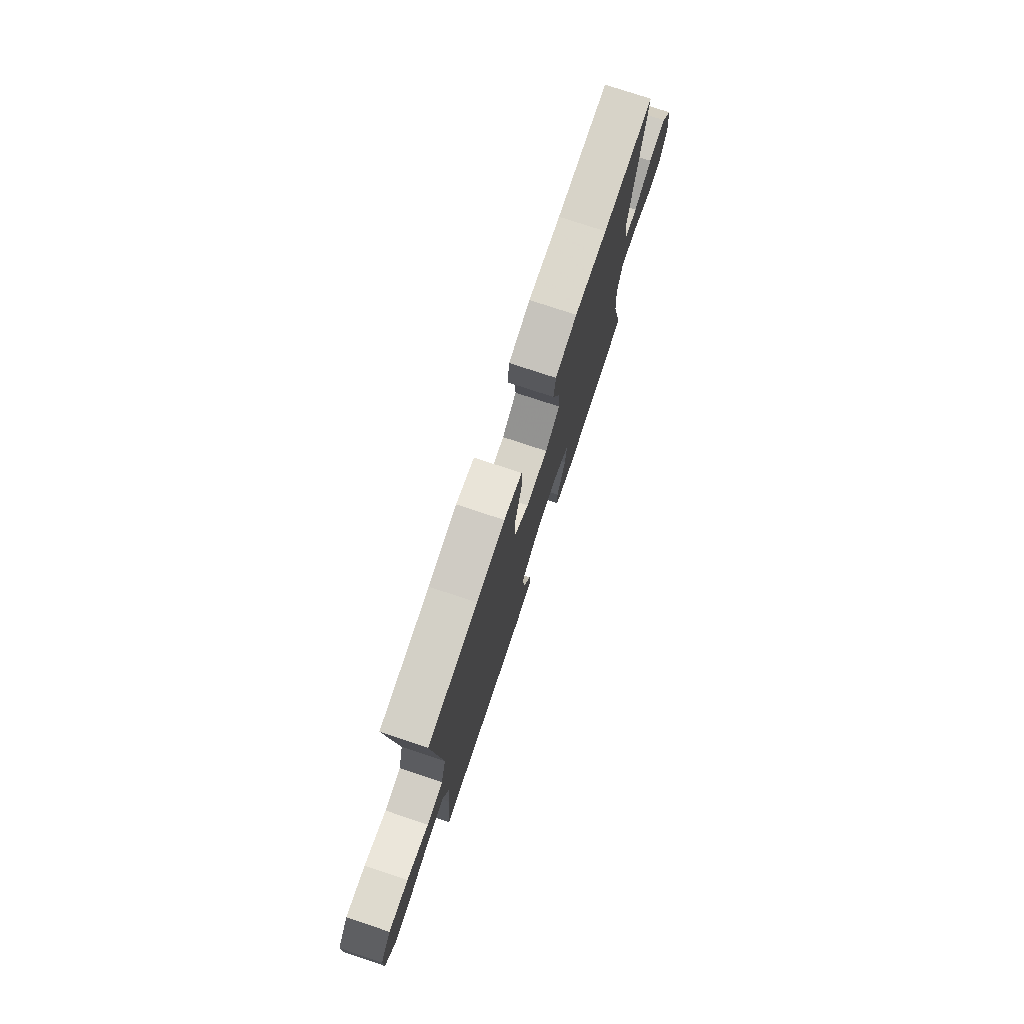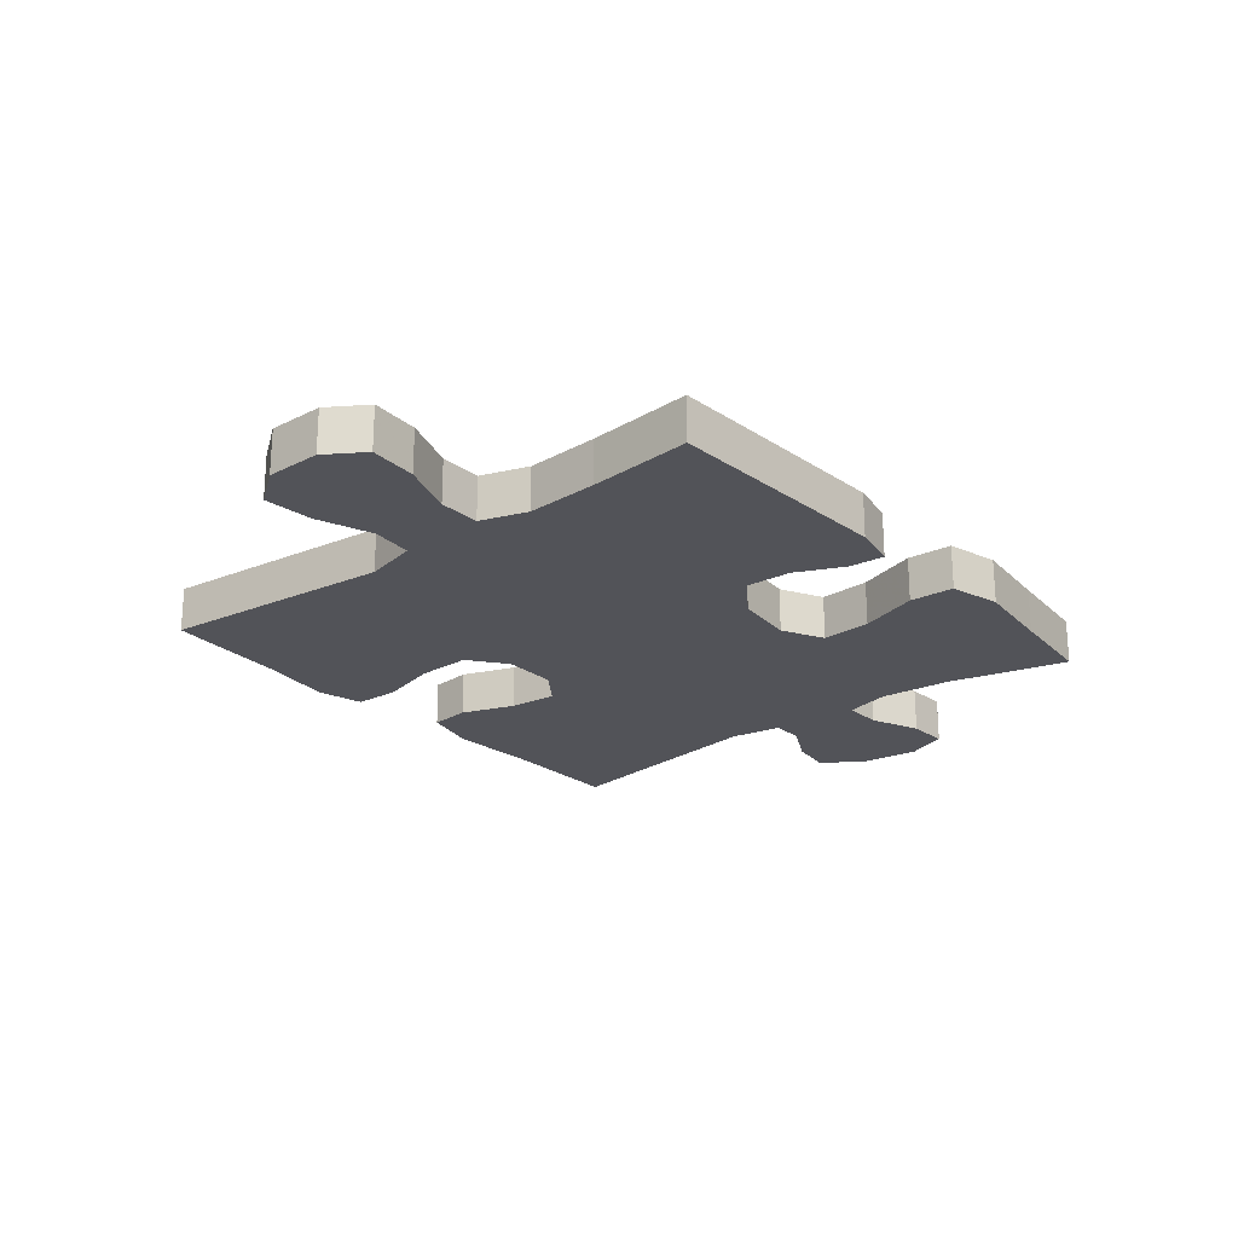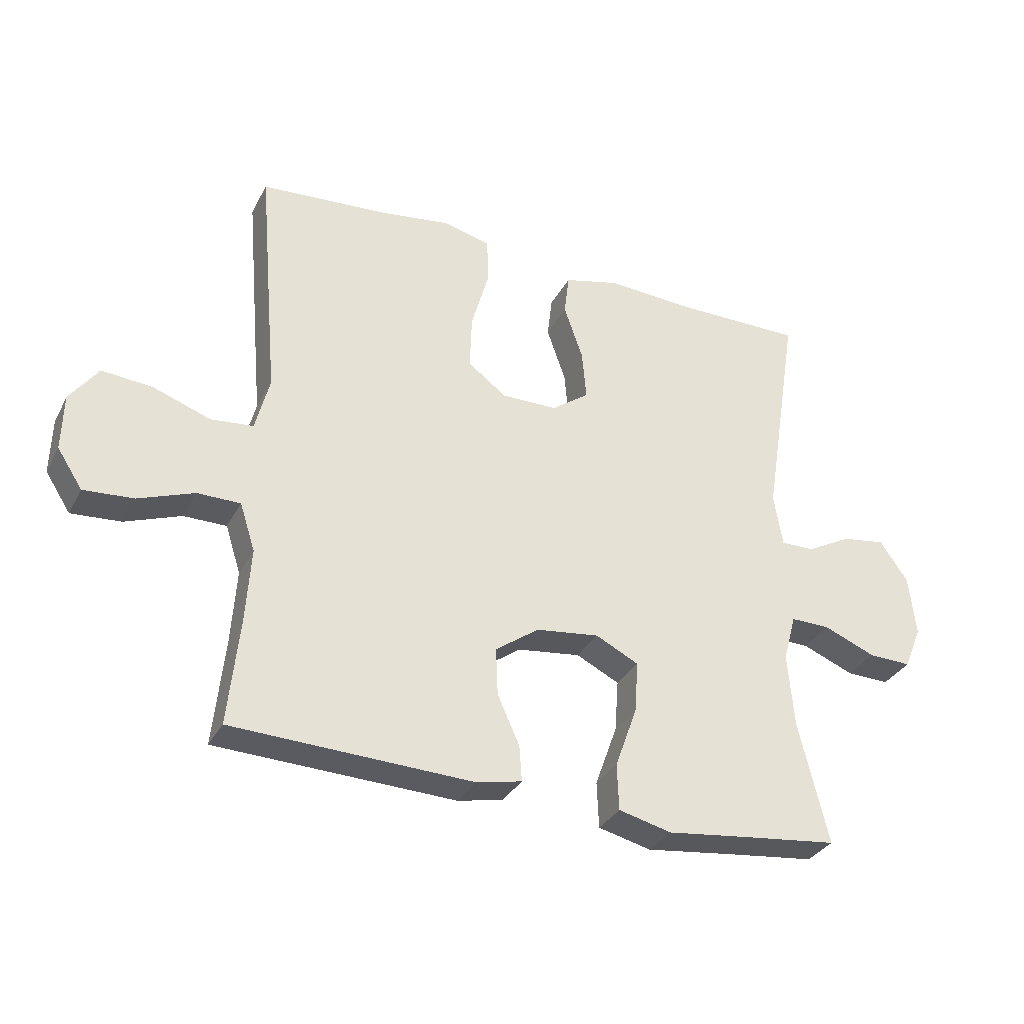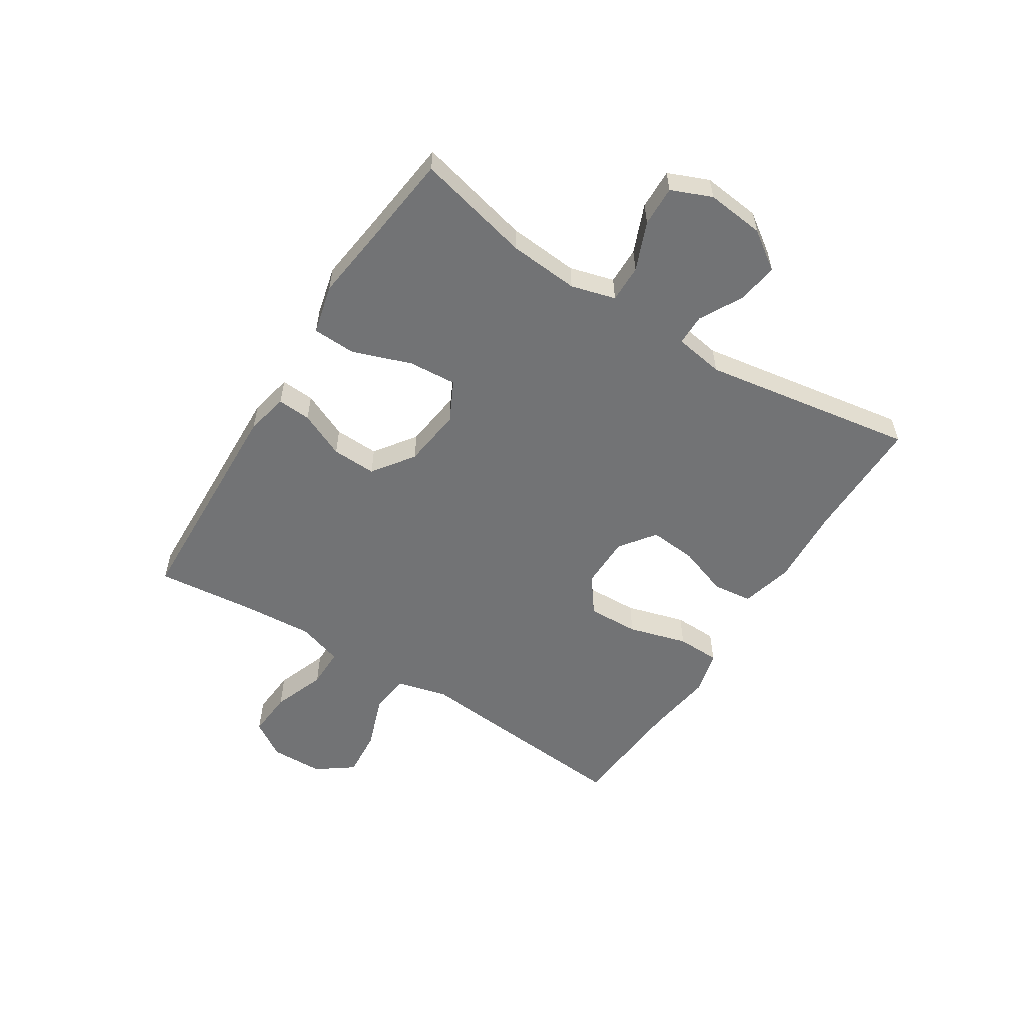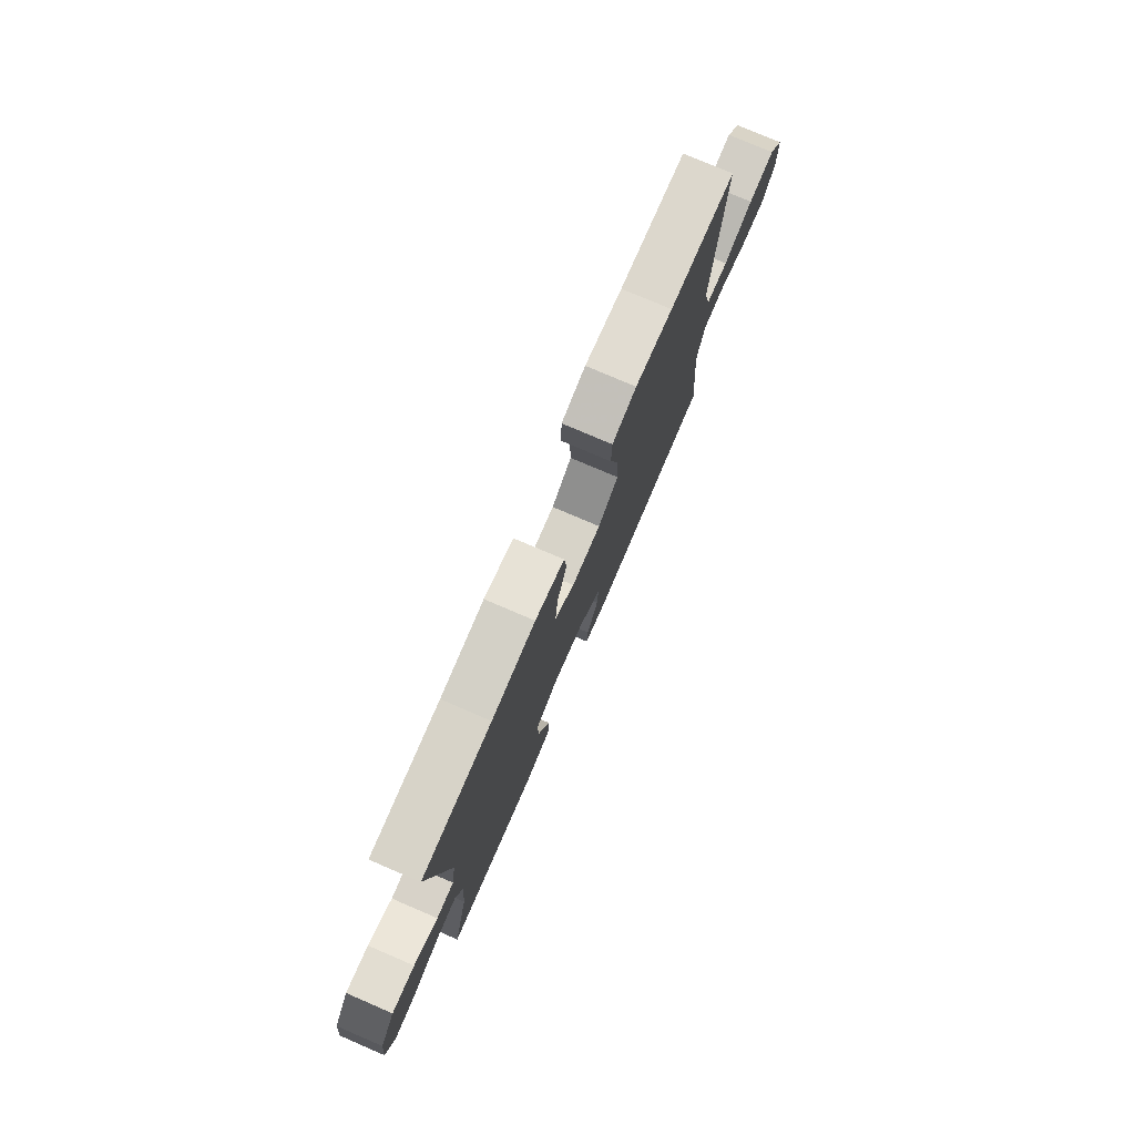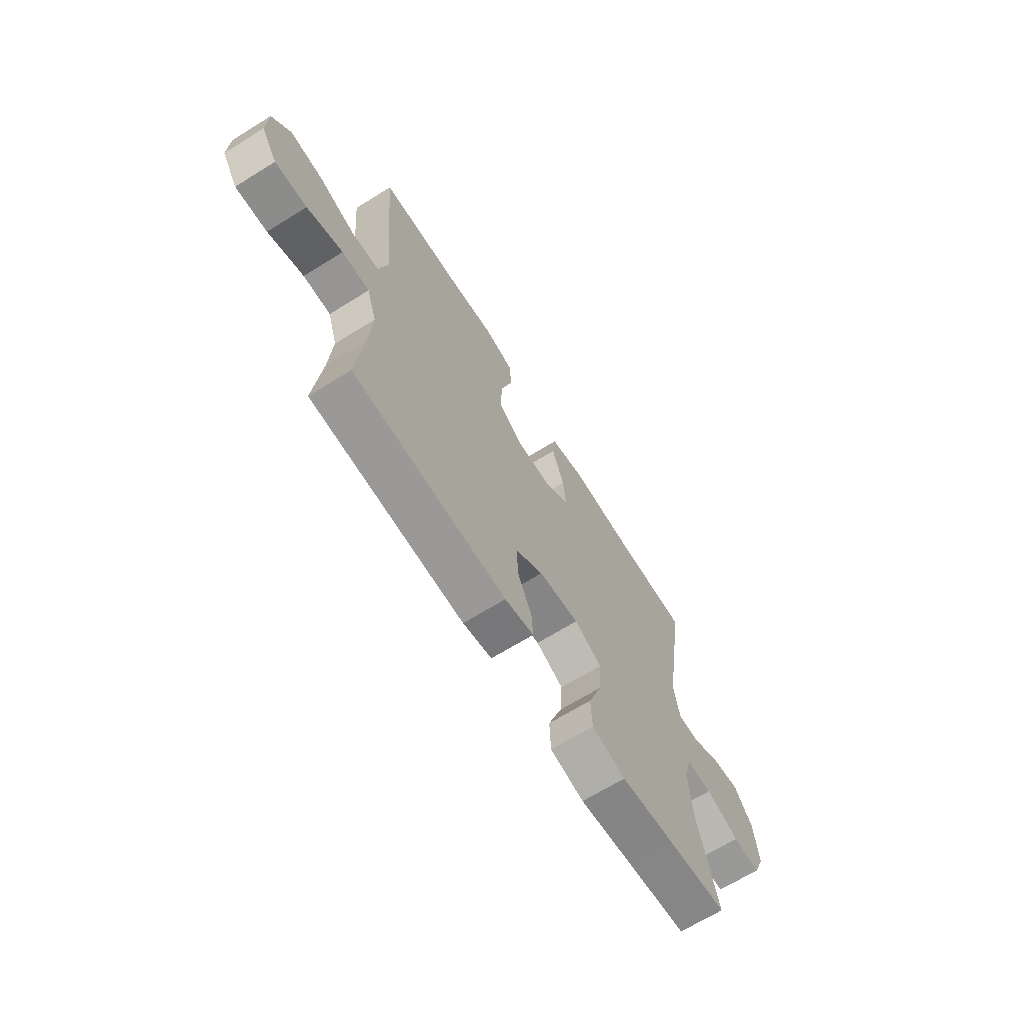
<metadata>
{"format":"obj","ext":"obj","renderer":"f3d","projection":"perspective","resolution":1024,"background":"white","views":[{"elev":76.2,"azim":108.4,"up":"+Z"},{"elev":-22.7,"azim":129.6,"up":"+Y"},{"elev":-32.6,"azim":155.9,"up":"+Z"},{"elev":-55.8,"azim":-122.3,"up":"+Y"},{"elev":77.3,"azim":-66.8,"up":"+Z"},{"elev":-67.5,"azim":121.9,"up":"+Z"}]}
</metadata>
<code>
v -0.5 0.07 -0.5
v -0.452 0.07 -0.301
v -0.442 0.07 -0.18
v -0.463 0.07 -0.103
v -0.528 0.07 -0.104
v -0.612 0.07 -0.138
v -0.682 0.07 -0.14
v -0.711 0.07 -0.07
v -0.7 0.07 0.03
v -0.654 0.07 0.096
v -0.583 0.07 0.085
v -0.509 0.07 0.045
v -0.455 0.07 0.045
v -0.441 0.07 0.131
v -0.5 0.07 0.5
v -0.284 0.07 0.499
v -0.148 0.07 0.507
v -0.057 0.07 0.484
v -0.049 0.07 0.416
v -0.08 0.07 0.327
v -0.087 0.07 0.246
v -0.026 0.07 0.201
v 0.065 0.07 0.2
v 0.128 0.07 0.247
v 0.125 0.07 0.336
v 0.096 0.07 0.438
v 0.098 0.07 0.513
v 0.174 0.07 0.533
v 0.292 0.07 0.516
v 0.5 0.07 0.5
v 0.478 0.07 0.244
v 0.466 0.07 0.108
v 0.489 0.07 0.018
v 0.558 0.07 0.011
v 0.651 0.07 0.044
v 0.734 0.07 0.051
v 0.78 0.07 -0.012
v 0.782 0.07 -0.104
v 0.741 0.07 -0.167
v 0.66 0.07 -0.161
v 0.569 0.07 -0.127
v 0.499 0.07 -0.127
v 0.474 0.07 -0.205
v 0.482 0.07 -0.326
v 0.5 0.07 -0.5
v 0.109 0.07 -0.514
v 0.035 0.07 -0.498
v 0.039 0.07 -0.44
v 0.075 0.07 -0.36
v 0.078 0.07 -0.283
v 0.007 0.07 -0.232
v -0.096 0.07 -0.219
v -0.166 0.07 -0.254
v -0.16 0.07 -0.338
v -0.124 0.07 -0.439
v -0.127 0.07 -0.514
v -0.213 0.07 -0.535
v -0.348 0.07 -0.518
v -0.5 0 -0.5
v -0.452 0 -0.301
v -0.442 0 -0.18
v -0.463 0 -0.103
v -0.528 0 -0.104
v -0.612 0 -0.138
v -0.682 0 -0.14
v -0.711 0 -0.07
v -0.7 0 0.03
v -0.654 0 0.096
v -0.583 0 0.085
v -0.509 0 0.045
v -0.455 0 0.045
v -0.441 0 0.131
v -0.5 0 0.5
v -0.284 0 0.499
v -0.148 0 0.507
v -0.057 0 0.484
v -0.049 0 0.416
v -0.08 0 0.327
v -0.087 0 0.246
v -0.026 0 0.201
v 0.065 0 0.2
v 0.128 0 0.247
v 0.125 0 0.336
v 0.096 0 0.438
v 0.098 0 0.513
v 0.174 0 0.533
v 0.292 0 0.516
v 0.5 0 0.5
v 0.478 0 0.244
v 0.466 0 0.108
v 0.489 0 0.018
v 0.558 0 0.011
v 0.651 0 0.044
v 0.734 0 0.051
v 0.78 0 -0.012
v 0.782 0 -0.104
v 0.741 0 -0.167
v 0.66 0 -0.161
v 0.569 0 -0.127
v 0.499 0 -0.127
v 0.474 0 -0.205
v 0.482 0 -0.326
v 0.5 0 -0.5
v 0.109 0 -0.514
v 0.035 0 -0.498
v 0.039 0 -0.44
v 0.075 0 -0.36
v 0.078 0 -0.283
v 0.007 0 -0.232
v -0.096 0 -0.219
v -0.166 0 -0.254
v -0.16 0 -0.338
v -0.124 0 -0.439
v -0.127 0 -0.514
v -0.213 0 -0.535
v -0.348 0 -0.518
f 55 56 57 58
f 54 55 58 1
f 53 54 1 2
f 52 53 2 3
f 46 47 48 49
f 44 45 46 49
f 43 44 49 50
f 42 43 50 51
f 38 39 40 41
f 38 41 42
f 37 38 42
f 34 35 36 37
f 33 34 37 42
f 32 33 42 51
f 29 30 31 32
f 25 26 27 28
f 24 25 28 29
f 17 18 19 20
f 16 17 20 21
f 14 15 16 21
f 13 14 21 22
f 9 10 11 12
f 9 12 13
f 8 9 13
f 5 6 7 8
f 4 5 8 13
f 52 3 4 13
f 24 29 32 51
f 23 24 51 52
f 13 22 23 52
f 116 115 114 113
f 59 116 113 112
f 60 59 112 111
f 61 60 111 110
f 107 106 105 104
f 107 104 103 102
f 108 107 102 101
f 109 108 101 100
f 99 98 97 96
f 100 99 96
f 100 96 95
f 95 94 93 92
f 100 95 92 91
f 109 100 91 90
f 90 89 88 87
f 86 85 84 83
f 87 86 83 82
f 78 77 76 75
f 79 78 75 74
f 79 74 73 72
f 80 79 72 71
f 70 69 68 67
f 71 70 67
f 71 67 66
f 66 65 64 63
f 71 66 63 62
f 71 62 61 110
f 109 90 87 82
f 110 109 82 81
f 110 81 80 71
f 1 59 60 2
f 2 60 61 3
f 3 61 62 4
f 4 62 63 5
f 5 63 64 6
f 6 64 65 7
f 7 65 66 8
f 8 66 67 9
f 9 67 68 10
f 10 68 69 11
f 11 69 70 12
f 12 70 71 13
f 13 71 72 14
f 14 72 73 15
f 15 73 74 16
f 16 74 75 17
f 17 75 76 18
f 18 76 77 19
f 19 77 78 20
f 20 78 79 21
f 21 79 80 22
f 22 80 81 23
f 23 81 82 24
f 24 82 83 25
f 25 83 84 26
f 26 84 85 27
f 27 85 86 28
f 28 86 87 29
f 29 87 88 30
f 30 88 89 31
f 31 89 90 32
f 32 90 91 33
f 33 91 92 34
f 34 92 93 35
f 35 93 94 36
f 36 94 95 37
f 37 95 96 38
f 38 96 97 39
f 39 97 98 40
f 40 98 99 41
f 41 99 100 42
f 42 100 101 43
f 43 101 102 44
f 44 102 103 45
f 45 103 104 46
f 46 104 105 47
f 47 105 106 48
f 48 106 107 49
f 49 107 108 50
f 50 108 109 51
f 51 109 110 52
f 52 110 111 53
f 53 111 112 54
f 54 112 113 55
f 55 113 114 56
f 56 114 115 57
f 57 115 116 58
f 58 116 59 1

</code>
